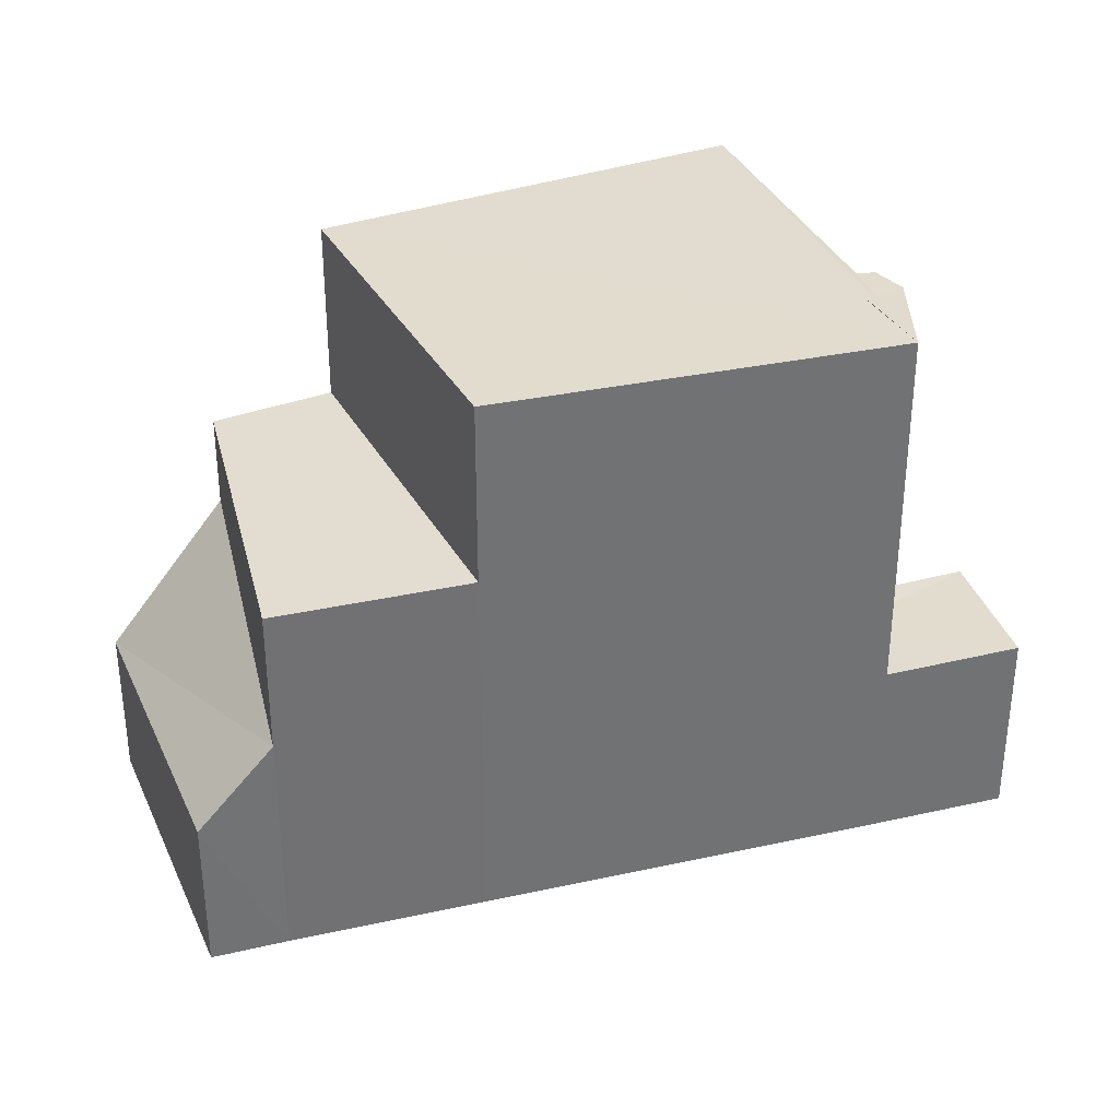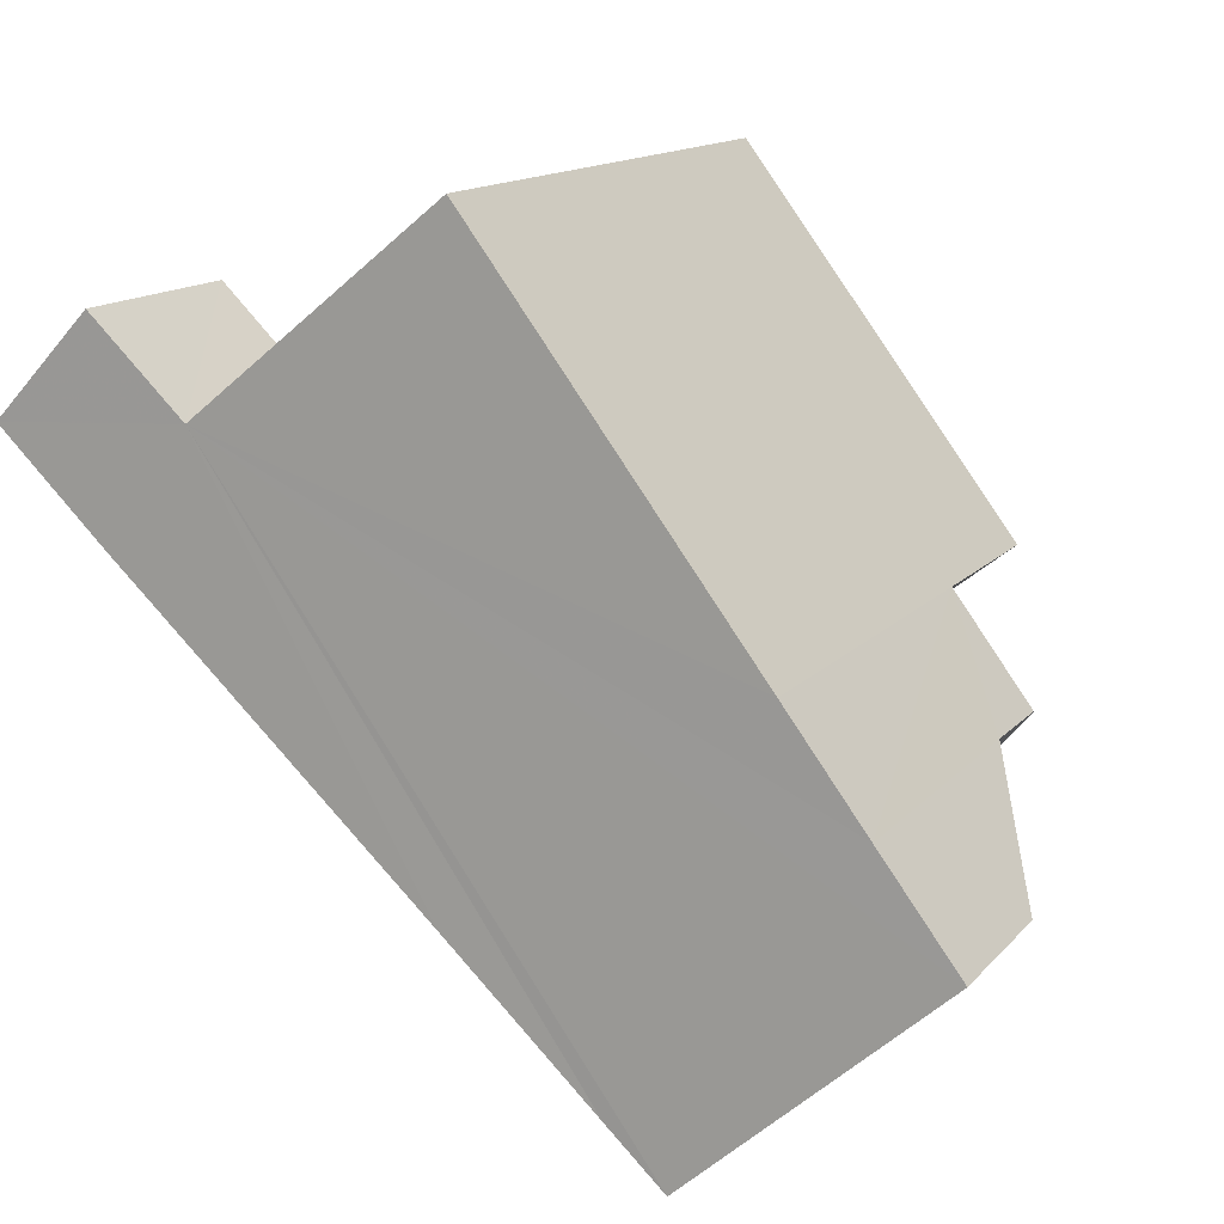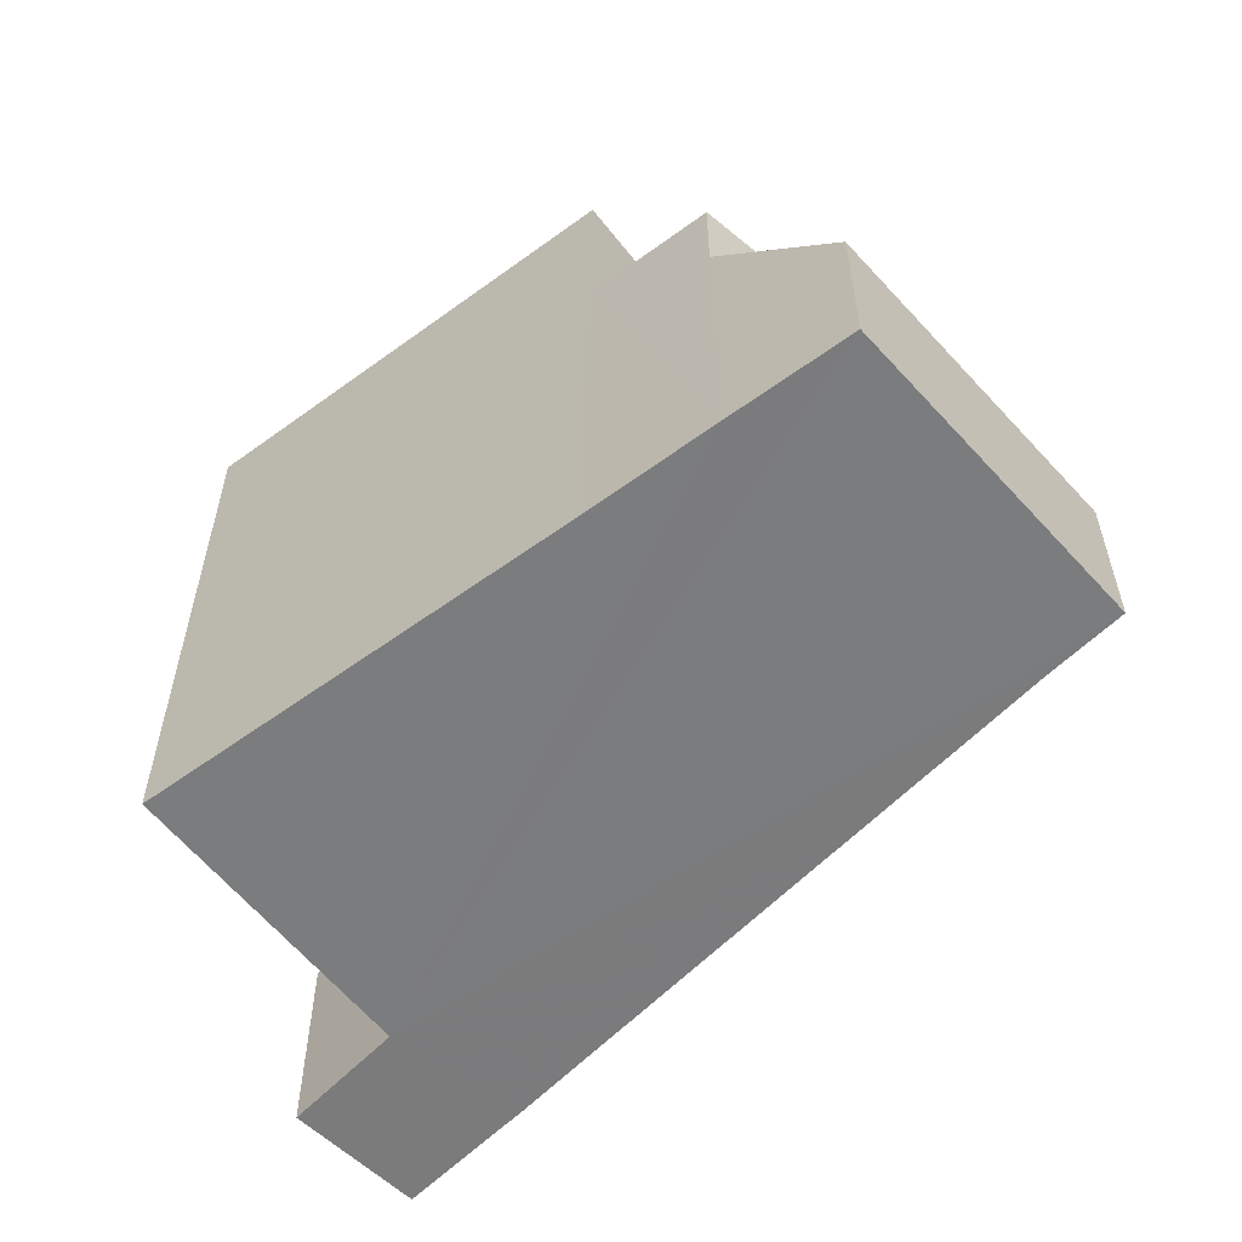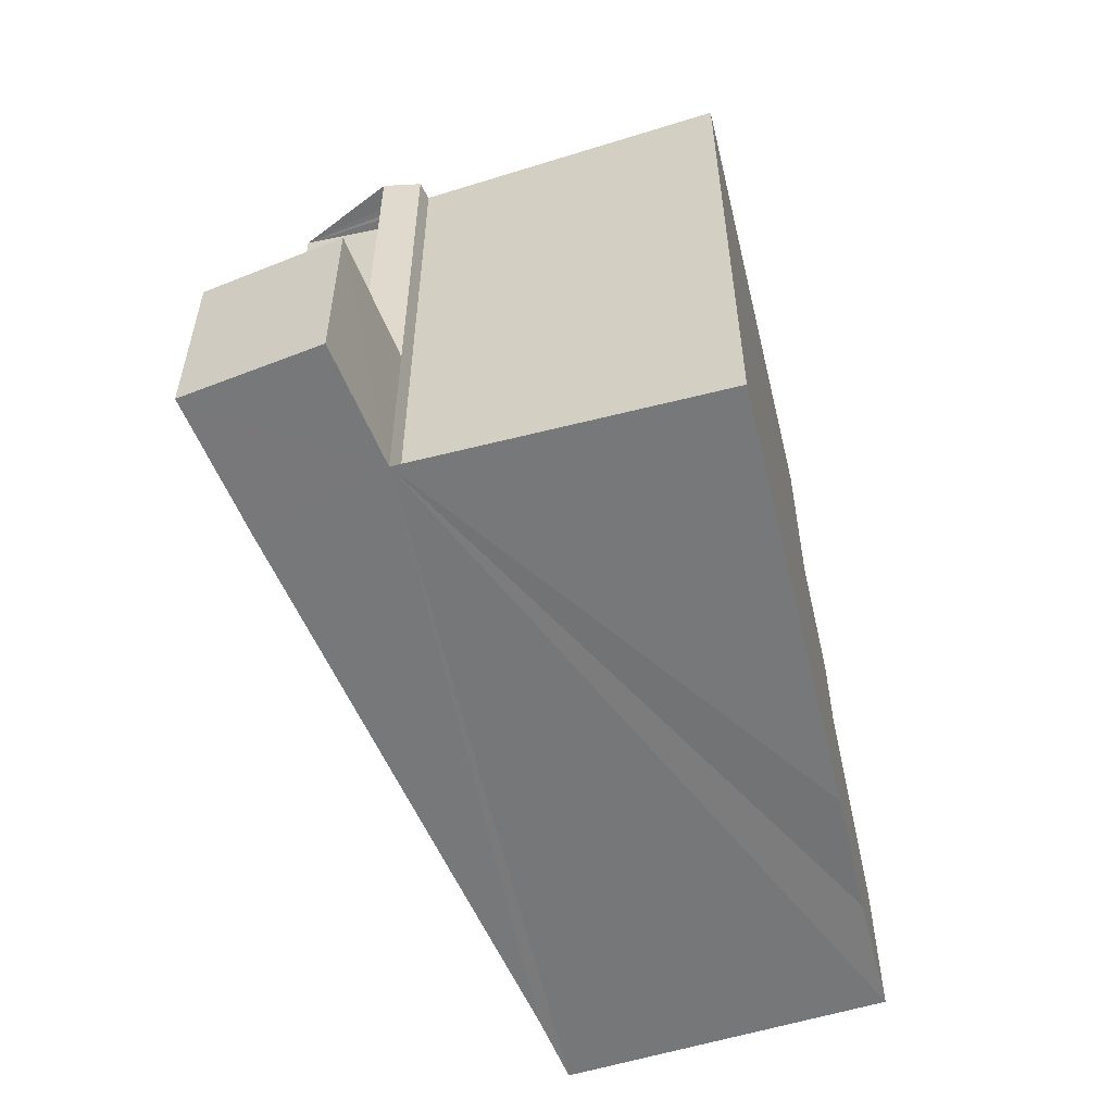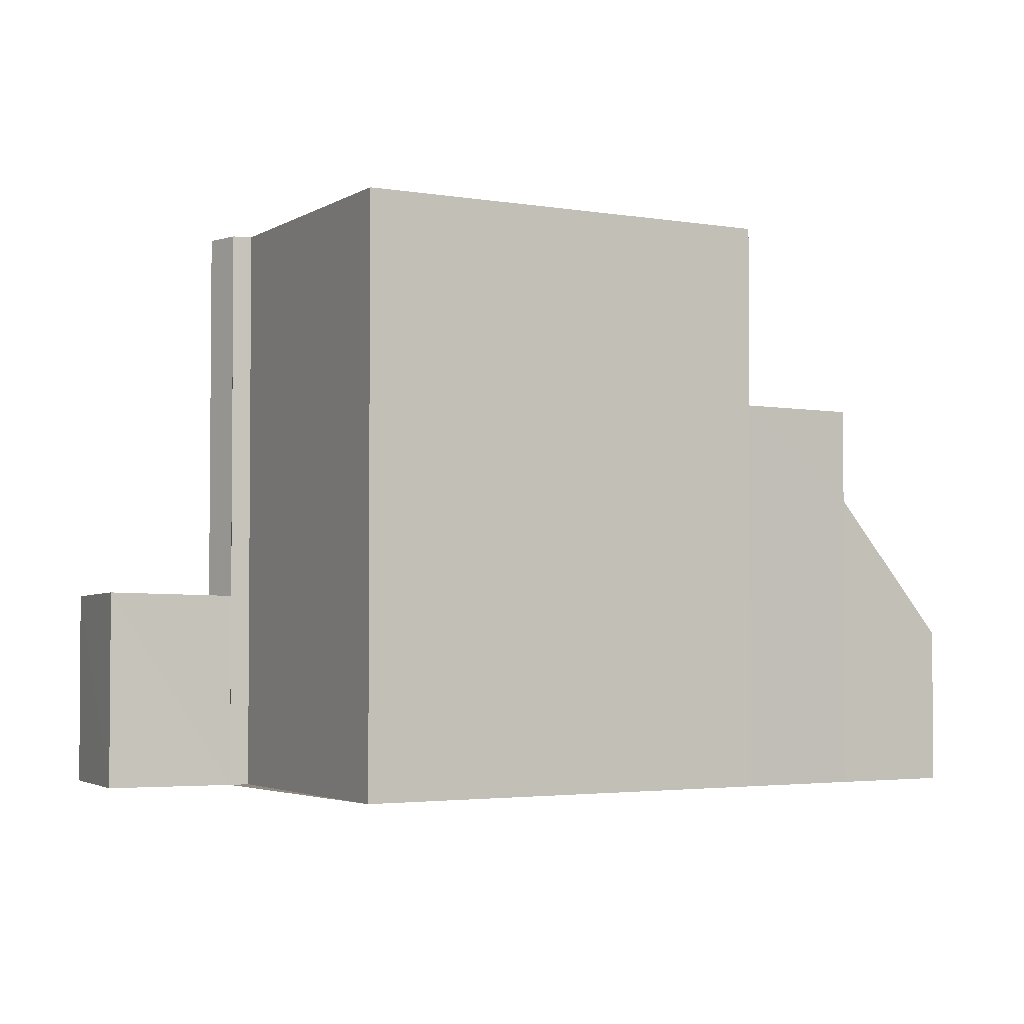
<metadata>
{"format":"obj","ext":"obj","renderer":"f3d","projection":"perspective","resolution":1024,"background":"white","views":[{"elev":34.7,"azim":26.3,"up":"+Z"},{"elev":13.9,"azim":-154.5,"up":"+Y"},{"elev":-58.6,"azim":-90.4,"up":"+Z"},{"elev":-57.3,"azim":156.1,"up":"+Z"},{"elev":-3.0,"azim":-159.9,"up":"+Z"}]}
</metadata>
<code>
v 8.486e+04 4.464e+05 0.376
v 8.486e+04 4.464e+05 0.376
v 8.486e+04 4.464e+05 0.376
v 8.486e+04 4.464e+05 0.376
v 8.486e+04 4.464e+05 0.376
v 8.485e+04 4.464e+05 0.376
v 8.485e+04 4.464e+05 0.376
v 8.485e+04 4.464e+05 0.376
v 8.485e+04 4.464e+05 0.376
v 8.485e+04 4.464e+05 0.376
v 8.486e+04 4.464e+05 0.376
v 8.486e+04 4.464e+05 0.376
v 8.486e+04 4.464e+05 8.837
v 8.486e+04 4.464e+05 3.249
v 8.486e+04 4.464e+05 3.266
v 8.486e+04 4.464e+05 8.832
v 8.486e+04 4.464e+05 8.836
v 8.486e+04 4.464e+05 8.84
v 8.485e+04 4.464e+05 6.174
v 8.485e+04 4.464e+05 8.895
v 8.485e+04 4.464e+05 4.771
v 8.485e+04 4.464e+05 6.17
v 8.486e+04 4.464e+05 6.128
v 8.486e+04 4.464e+05 8.888
v 8.485e+04 4.464e+05 2.7
v 8.485e+04 4.464e+05 2.731
v 8.486e+04 4.464e+05 3.282
v 8.486e+04 4.464e+05 3.308
v 8.486e+04 4.464e+05 8.834
v 8.486e+04 4.464e+05 3.268
v 8.485e+04 4.464e+05 3.973
v 8.486e+04 4.464e+05 3.238
v 8.486e+04 4.464e+05 8.835
v 8.485e+04 4.464e+05 6.125
f 1 2 3 4 5 6 7 8 9 10 11 12
f 13 14 15 16
f 17 12 11 18
f 18 11 10 19 20
f 19 10 9 21 22
f 20 19 23 24
f 25 8 7 26
f 27 3 2 28
f 29 30 1 12 17
f 26 7 6 31
f 32 4 3 27
f 24 23 5 4 32 33
f 34 31 6 5 23
f 16 15 30 29
f 28 2 1 30
f 33 32 14 13
f 21 9 8 25
f 22 21 31 34
f 33 13 16 29 17 18 20 24
f 14 32 27 28 30 15
f 31 21 25 26
f 22 34 23 19

</code>
